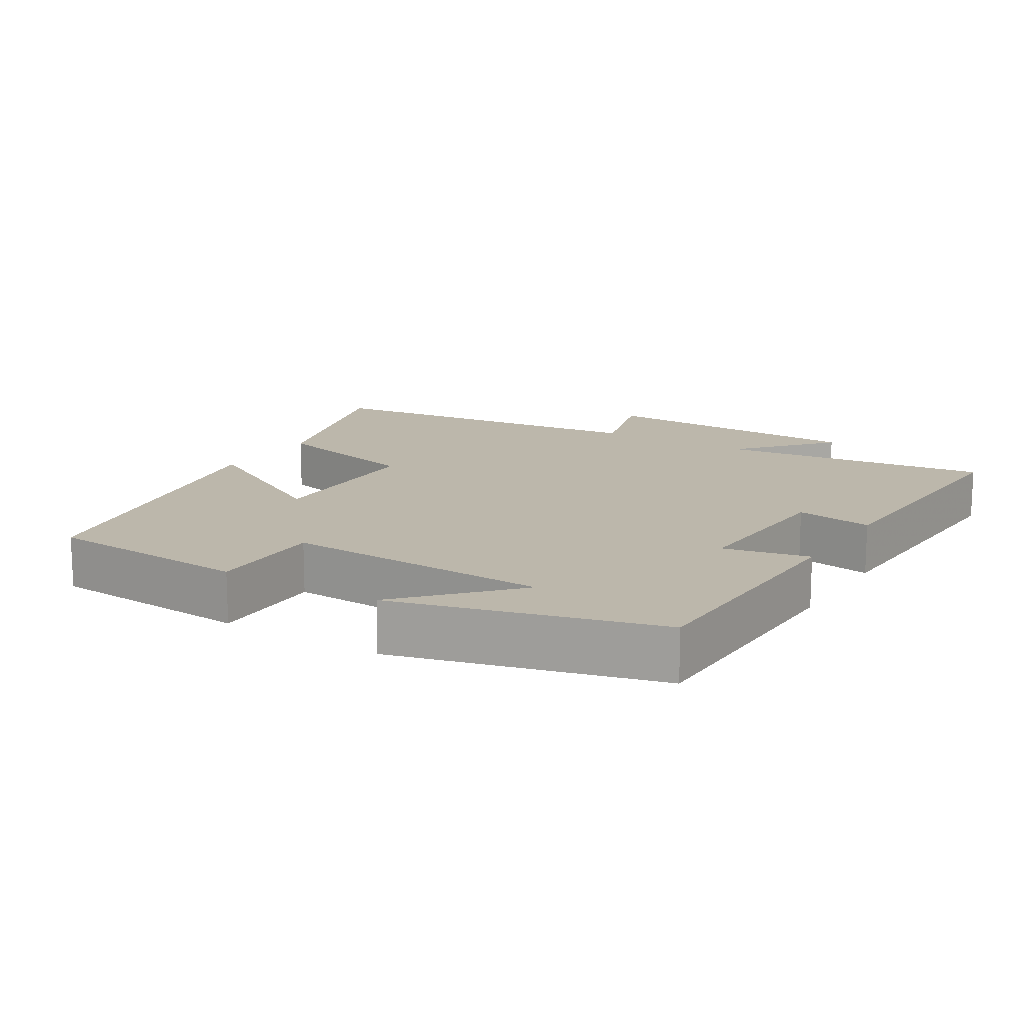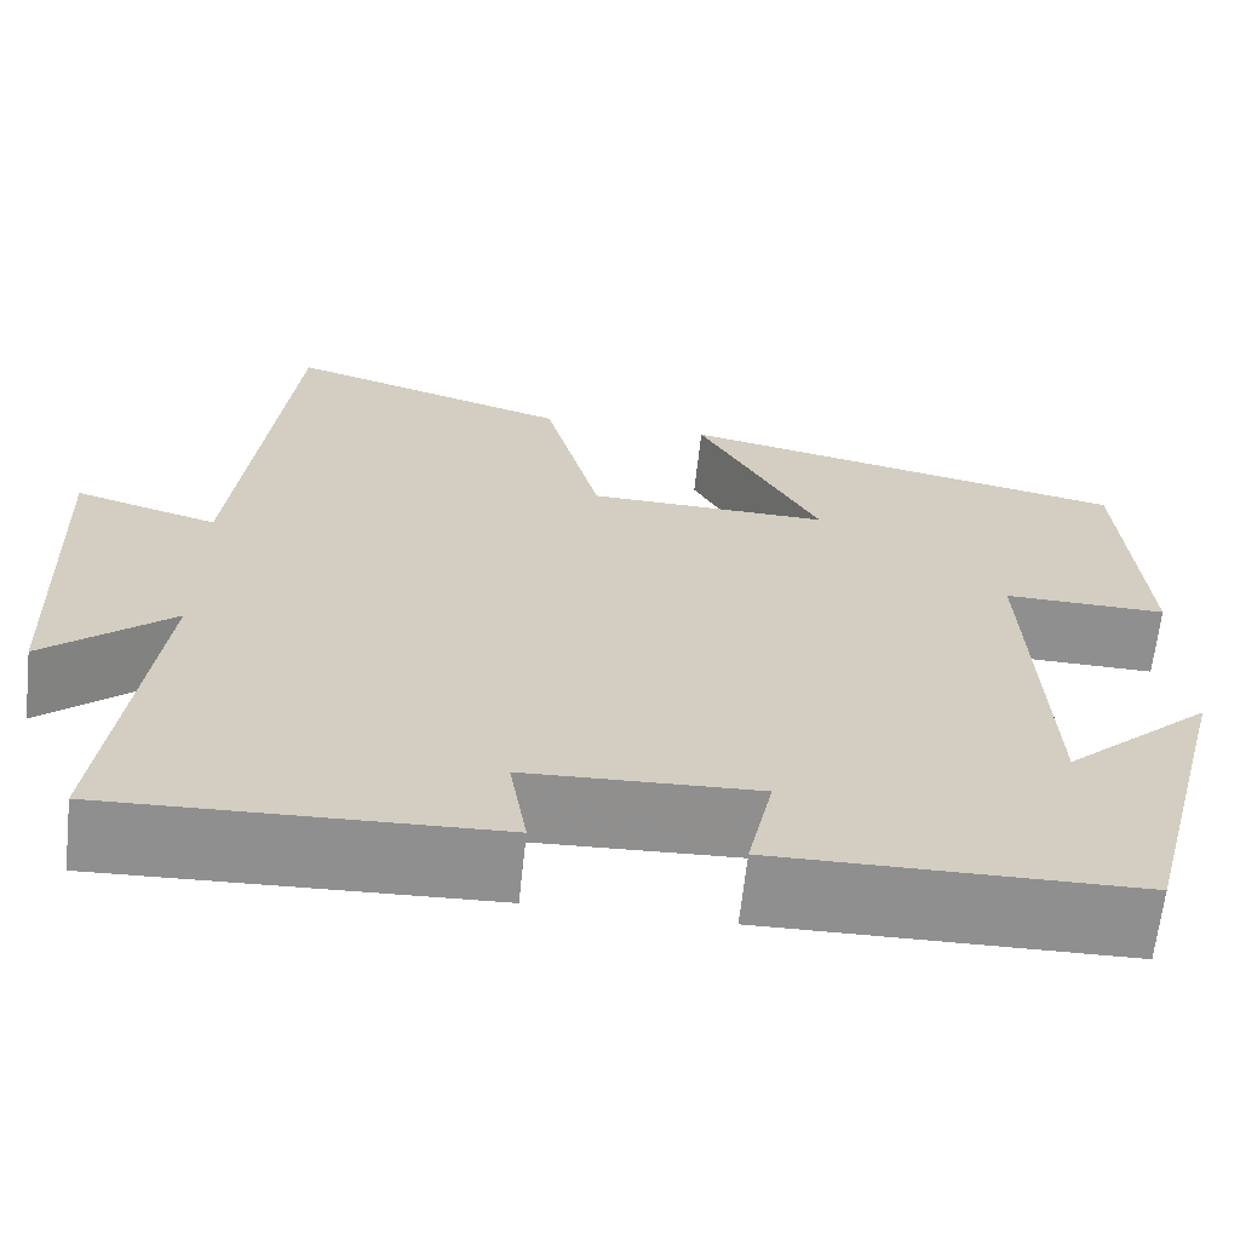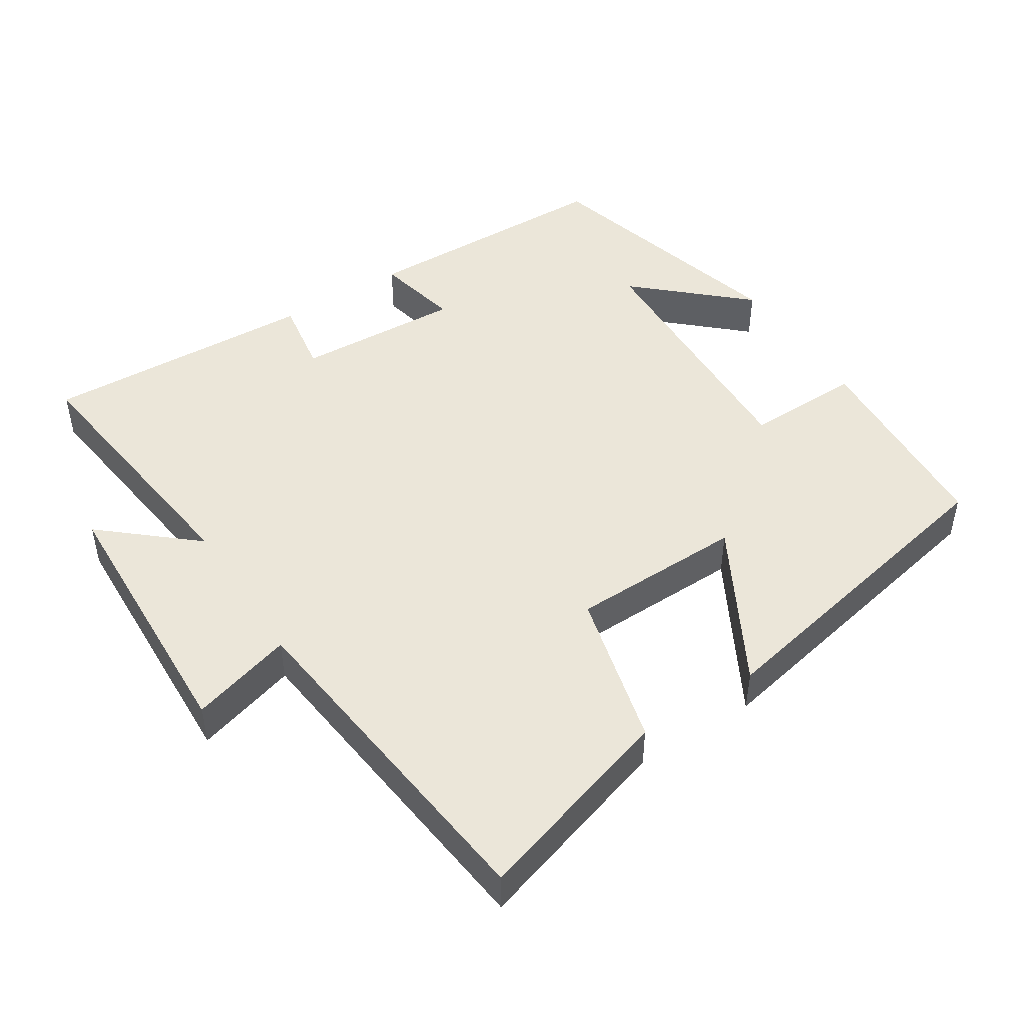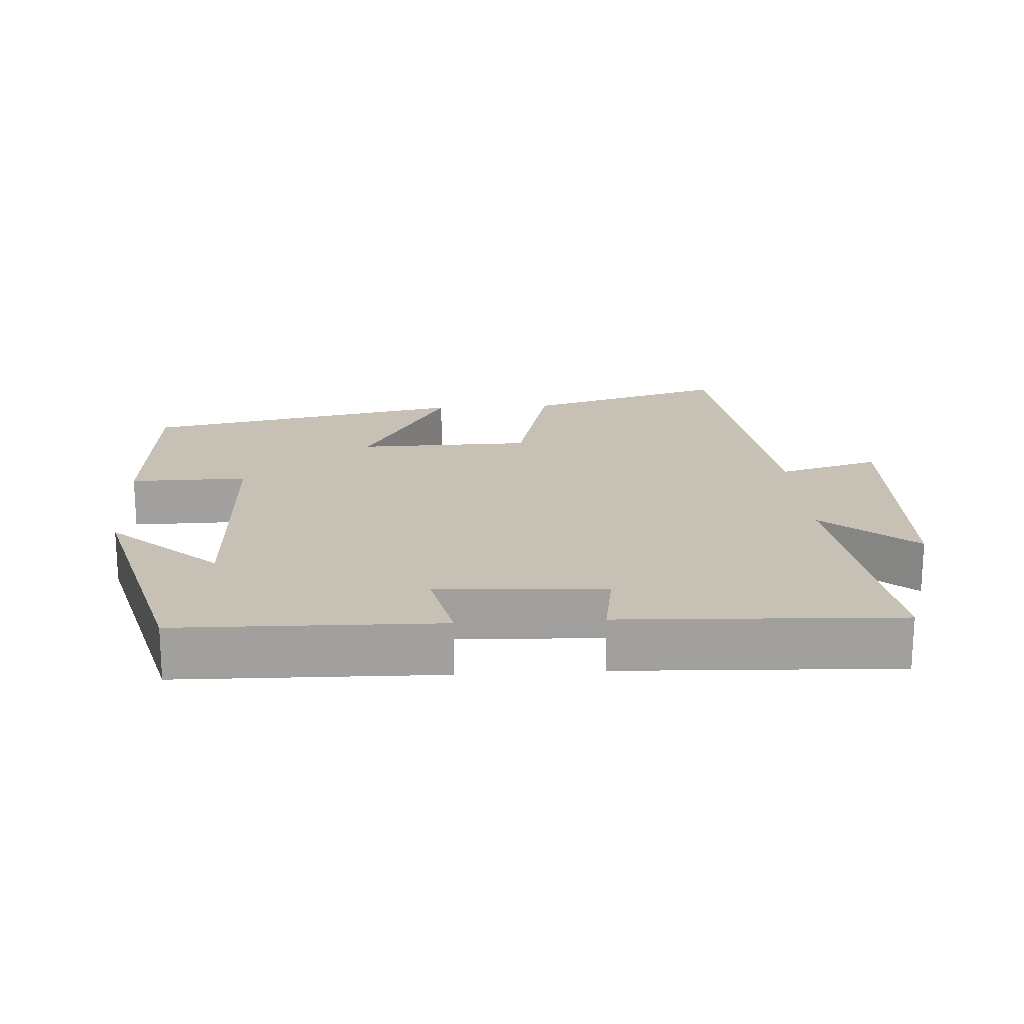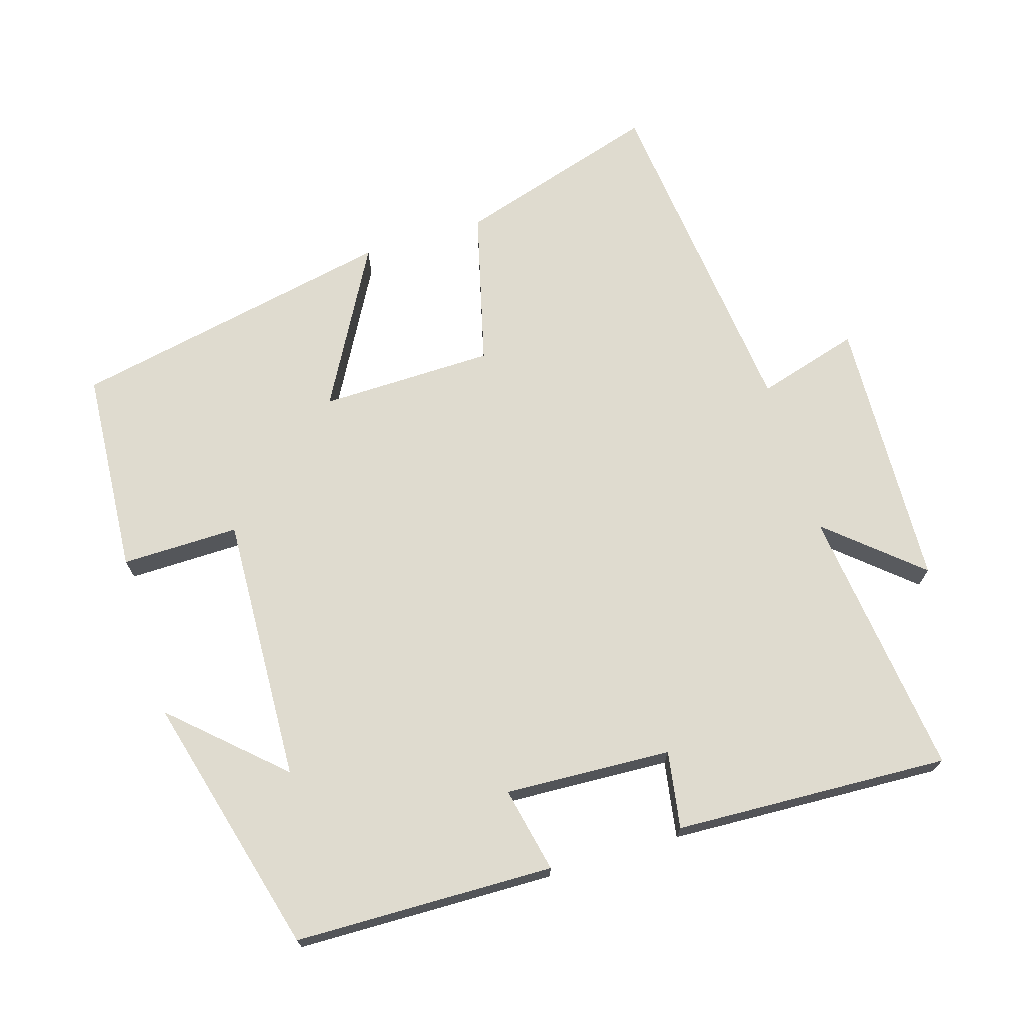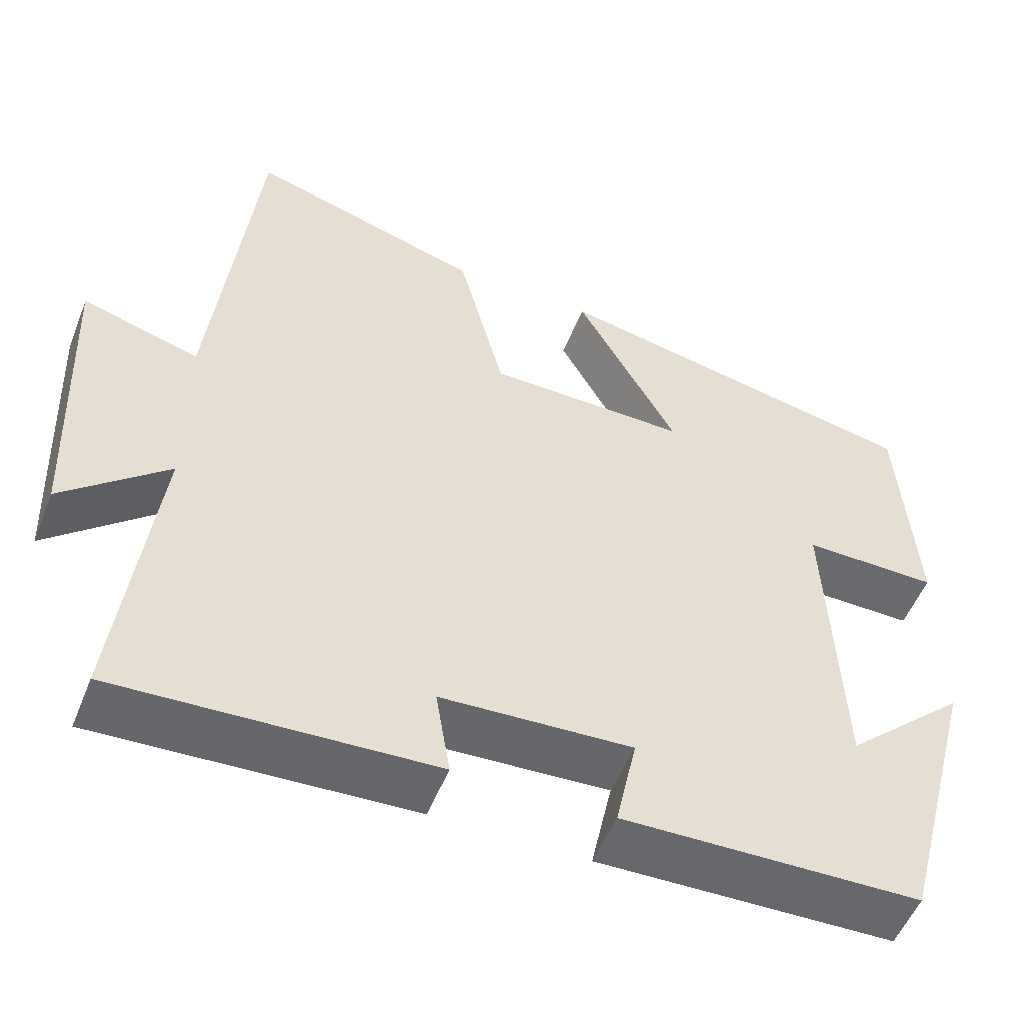
<metadata>
{"format":"obj","ext":"obj","renderer":"f3d","projection":"perspective","resolution":1024,"background":"white","views":[{"elev":14.5,"azim":121.7,"up":"+Y"},{"elev":-65.4,"azim":-6.3,"up":"+Z"},{"elev":47.2,"azim":-32.9,"up":"+Y"},{"elev":18.6,"azim":176.3,"up":"+Y"},{"elev":70.5,"azim":162.9,"up":"+Y"},{"elev":-52.9,"azim":-21.5,"up":"+Z"}]}
</metadata>
<code>
v -0.546 0.07 -0.518
v -0.5 0.07 -0.133
v -0.629 0.07 -0.245
v -0.645 0.07 0.141
v -0.5 0.07 0.099
v -0.447 0.07 0.588
v -0.159 0.07 0.5
v -0.102 0.07 0.279
v 0.144 0.07 0.275
v 0.019 0.07 0.5
v 0.48 0.07 0.407
v 0.5 0.07 0.116
v 0.334 0.07 0.118
v 0.35 0.07 -0.26
v 0.5 0.07 -0.122
v 0.402 0.07 -0.492
v 0.035 0.07 -0.5
v 0.061 0.07 -0.379
v -0.175 0.07 -0.391
v -0.157 0.07 -0.5
v -0.546 0 -0.518
v -0.5 0 -0.133
v -0.629 0 -0.245
v -0.645 0 0.141
v -0.5 0 0.099
v -0.447 0 0.588
v -0.159 0 0.5
v -0.102 0 0.279
v 0.144 0 0.275
v 0.019 0 0.5
v 0.48 0 0.407
v 0.5 0 0.116
v 0.334 0 0.118
v 0.35 0 -0.26
v 0.5 0 -0.122
v 0.402 0 -0.492
v 0.035 0 -0.5
v 0.061 0 -0.379
v -0.175 0 -0.391
v -0.157 0 -0.5
f 19 20 1 2
f 18 19 2
f 16 17 18
f 16 18 2
f 14 15 16
f 14 16 2
f 13 14 2
f 10 11 12 13
f 9 10 13
f 8 9 13 2
f 5 6 7 8
f 5 8 2 3
f 3 4 5
f 22 21 40 39
f 22 39 38
f 38 37 36
f 22 38 36
f 36 35 34
f 22 36 34
f 22 34 33
f 33 32 31 30
f 33 30 29
f 22 33 29 28
f 28 27 26 25
f 23 22 28 25
f 25 24 23
f 1 21 22 2
f 2 22 23 3
f 3 23 24 4
f 4 24 25 5
f 5 25 26 6
f 6 26 27 7
f 7 27 28 8
f 8 28 29 9
f 9 29 30 10
f 10 30 31 11
f 11 31 32 12
f 12 32 33 13
f 13 33 34 14
f 14 34 35 15
f 15 35 36 16
f 16 36 37 17
f 17 37 38 18
f 18 38 39 19
f 19 39 40 20
f 20 40 21 1

</code>
